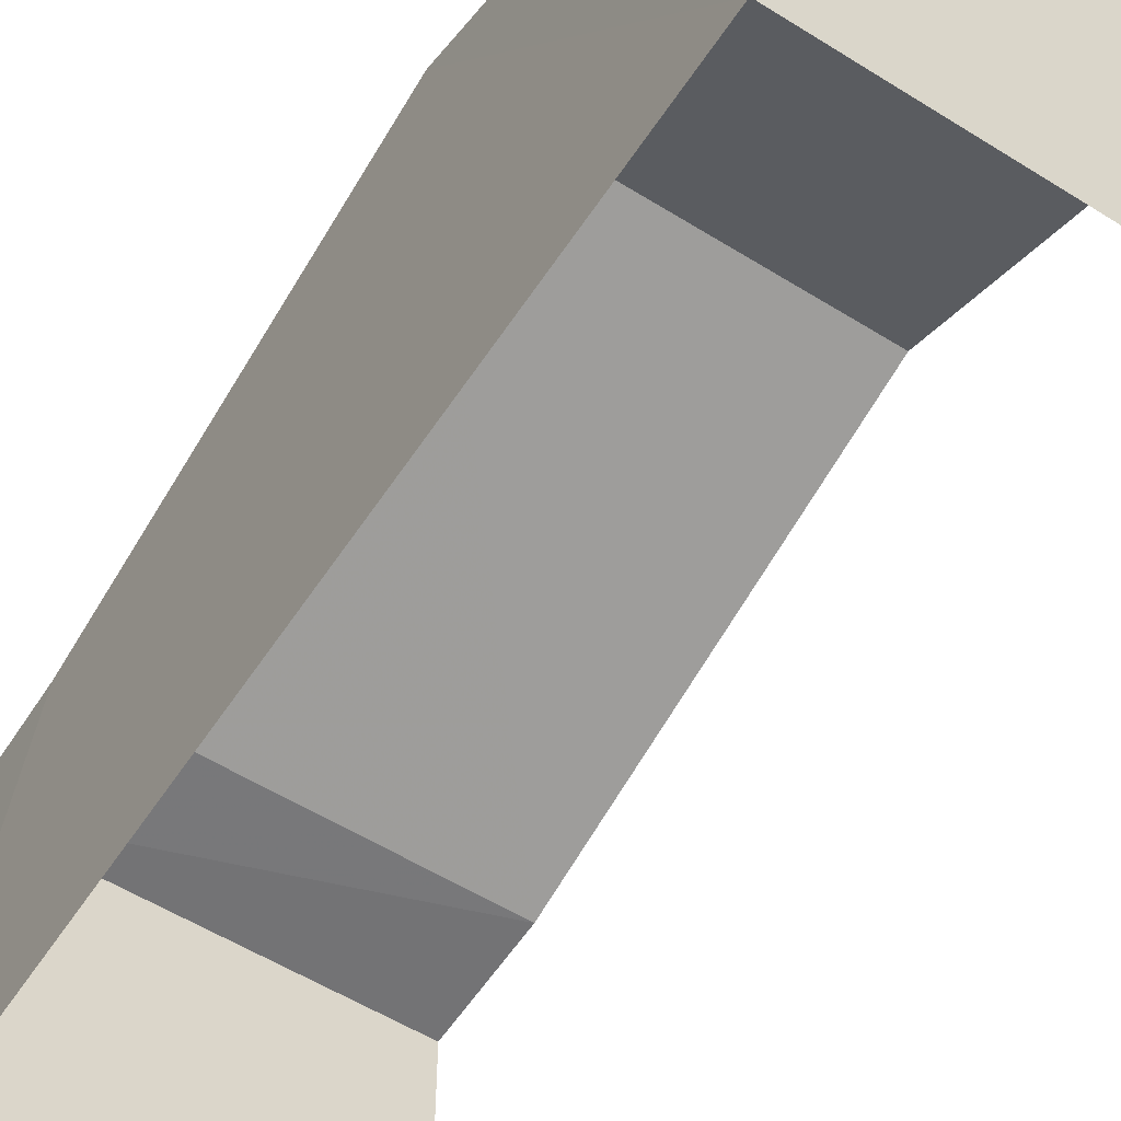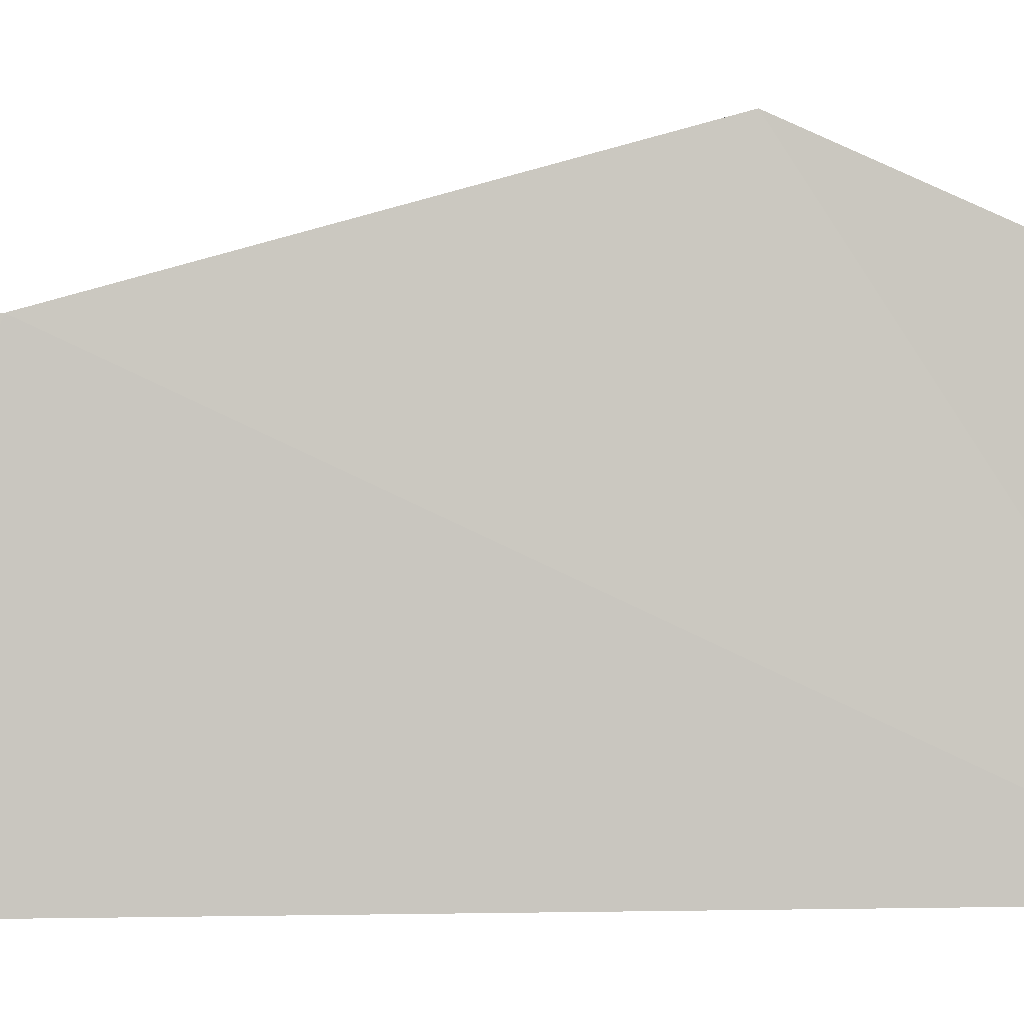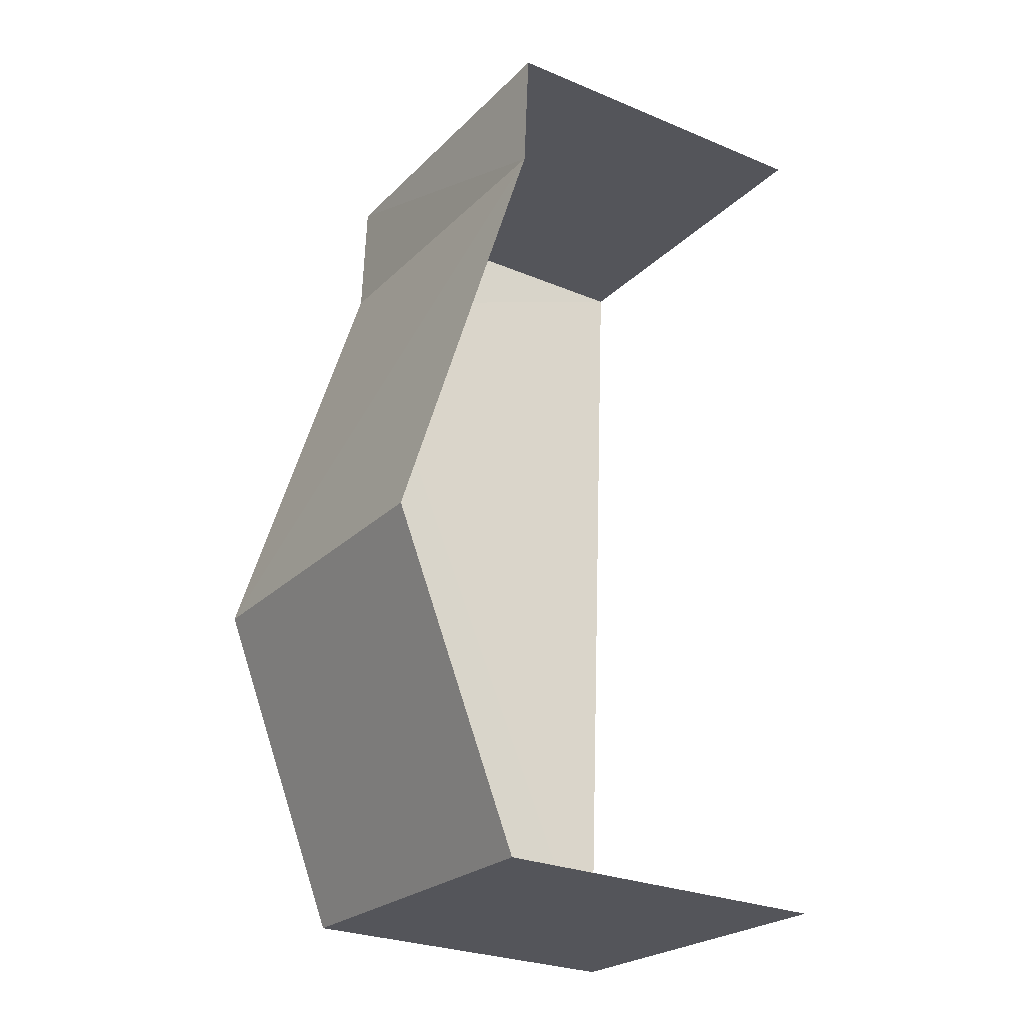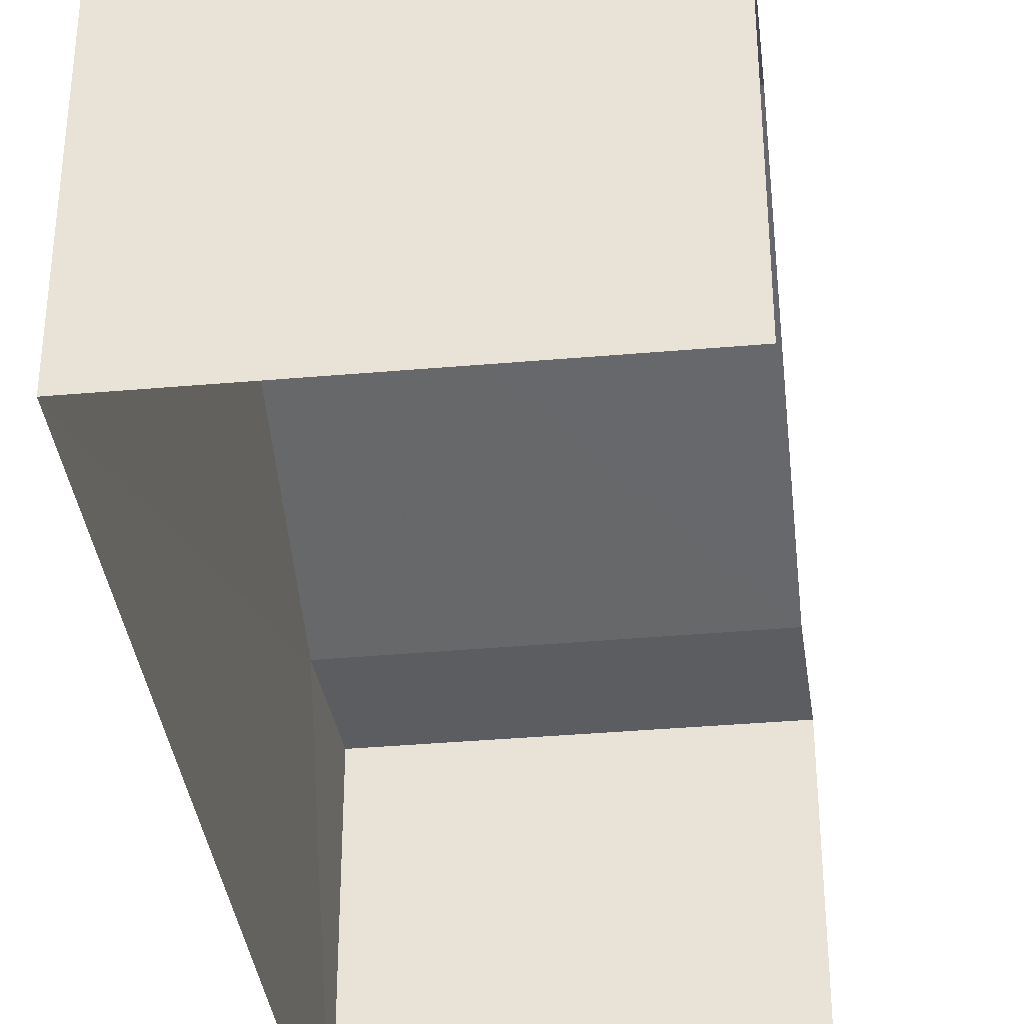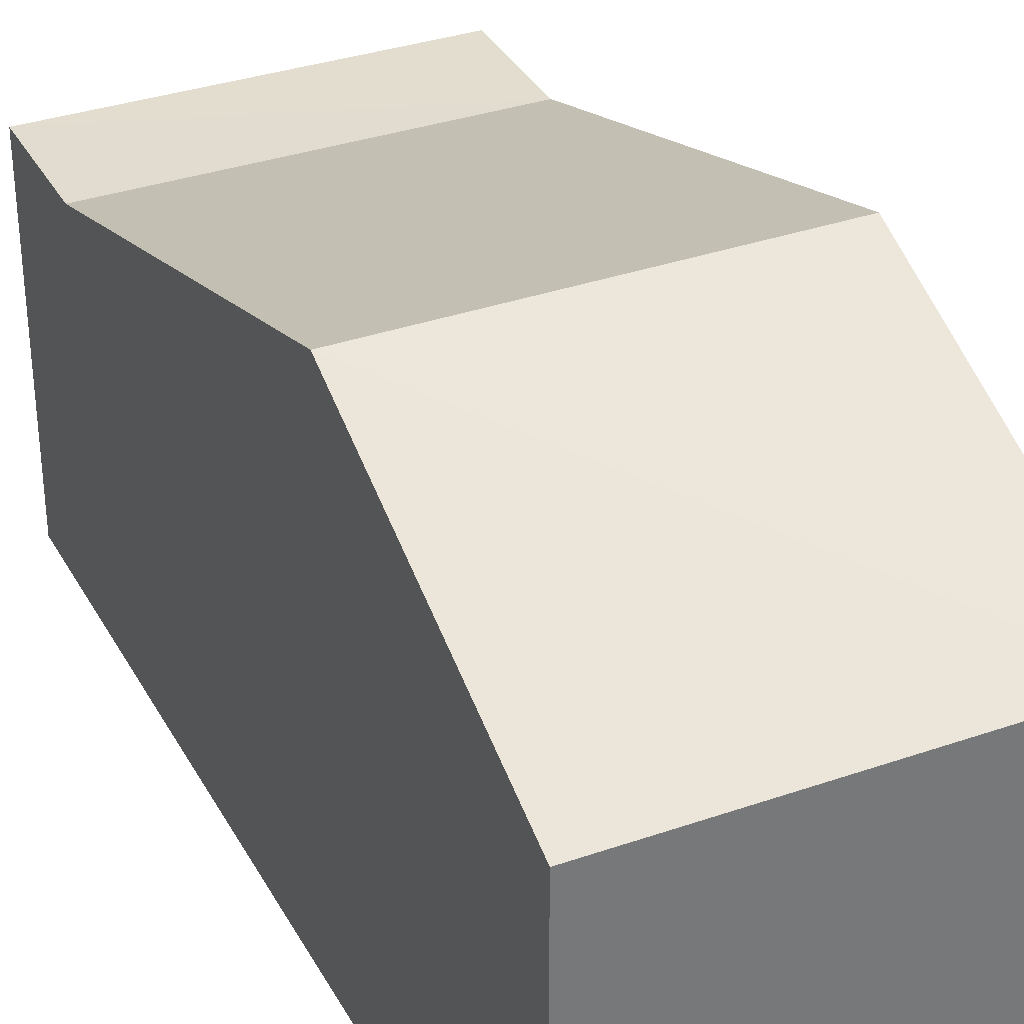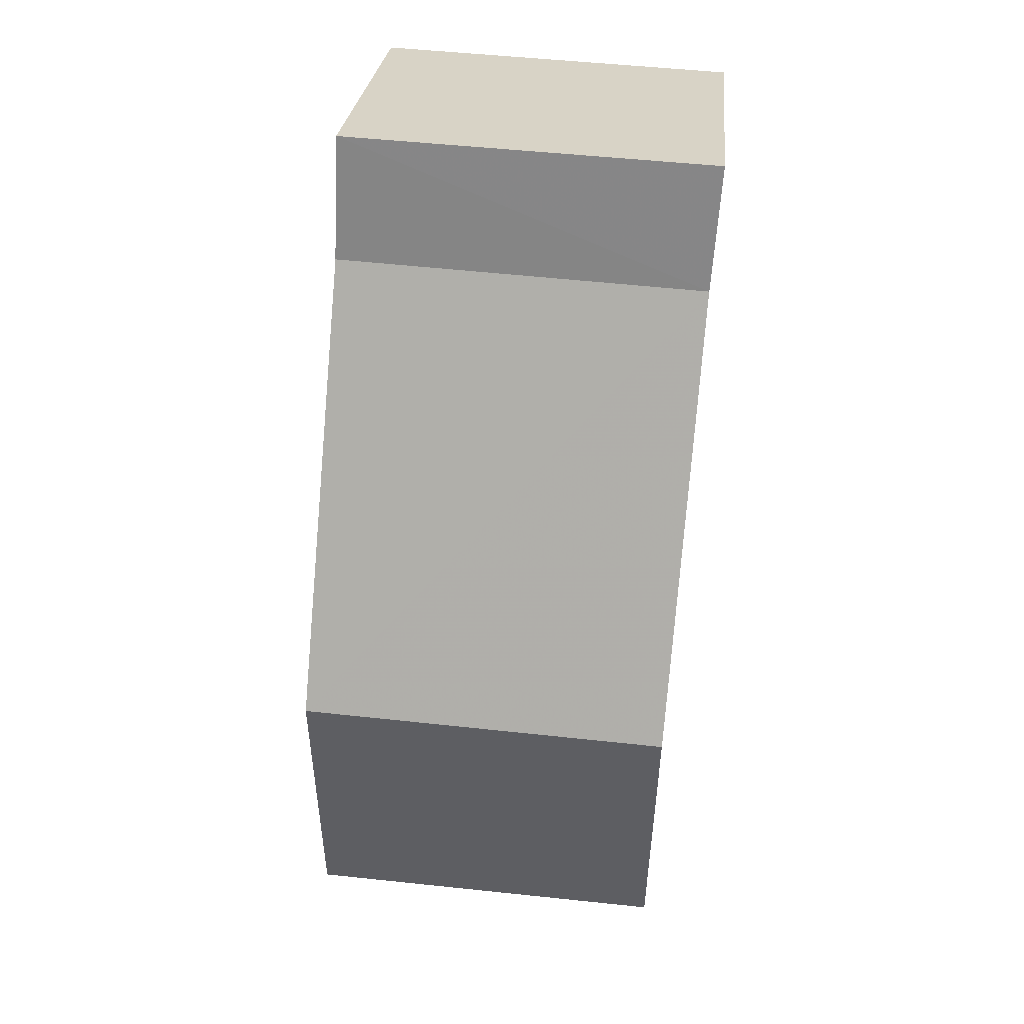
<metadata>
{"format":"obj","ext":"obj","renderer":"f3d","projection":"perspective","resolution":1024,"background":"white","views":[{"elev":-56.6,"azim":-36.2,"up":"+Z"},{"elev":-0.8,"azim":-99.6,"up":"+Z"},{"elev":-27.6,"azim":57.5,"up":"+Y"},{"elev":-36.7,"azim":3.5,"up":"+Z"},{"elev":34.0,"azim":-28.5,"up":"+Z"},{"elev":27.0,"azim":5.6,"up":"+Y"}]}
</metadata>
<code>
v -3.738e+05 -1.033e+05 27.78
v -3.737e+05 -1.033e+05 27.78
v -3.738e+05 -1.033e+05 27.78
v -3.737e+05 -1.033e+05 27.78
v -3.737e+05 -1.033e+05 31.68
v -3.737e+05 -1.033e+05 31.68
v -3.738e+05 -1.033e+05 31.68
v -3.738e+05 -1.033e+05 31.68
v -3.738e+05 -1.033e+05 33.08
v -3.737e+05 -1.033e+05 33.08
v -3.737e+05 -1.033e+05 31.59
v -3.738e+05 -1.033e+05 31.59
f 1 2 3
f 1 4 2
f 4 5 2
f 11 2 10
f 6 5 4
f 2 5 10
f 5 6 7
f 8 5 7
f 9 10 5
f 8 9 5
f 9 11 10
f 9 12 11
f 7 4 1
f 7 6 4
f 12 3 2
f 11 12 2
f 9 8 3
f 7 1 8
f 9 3 12
f 8 1 3

</code>
